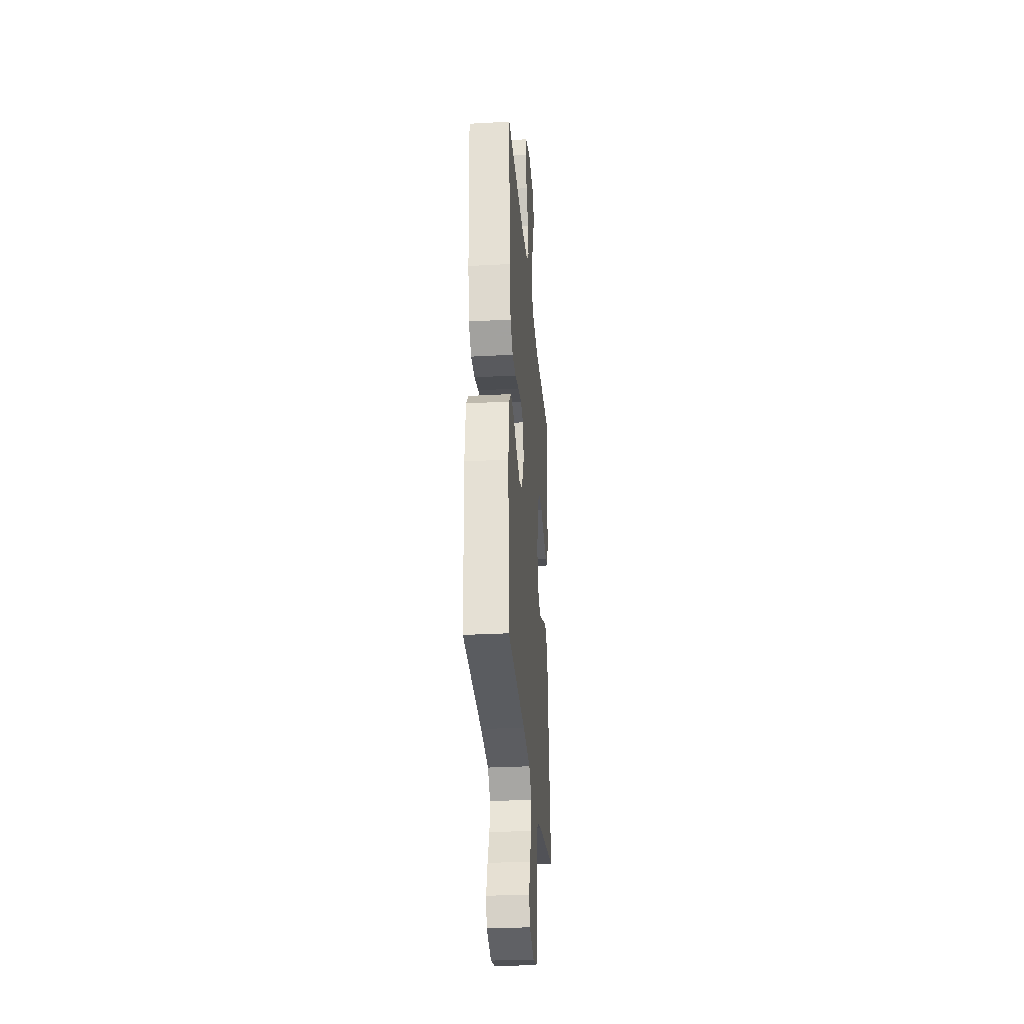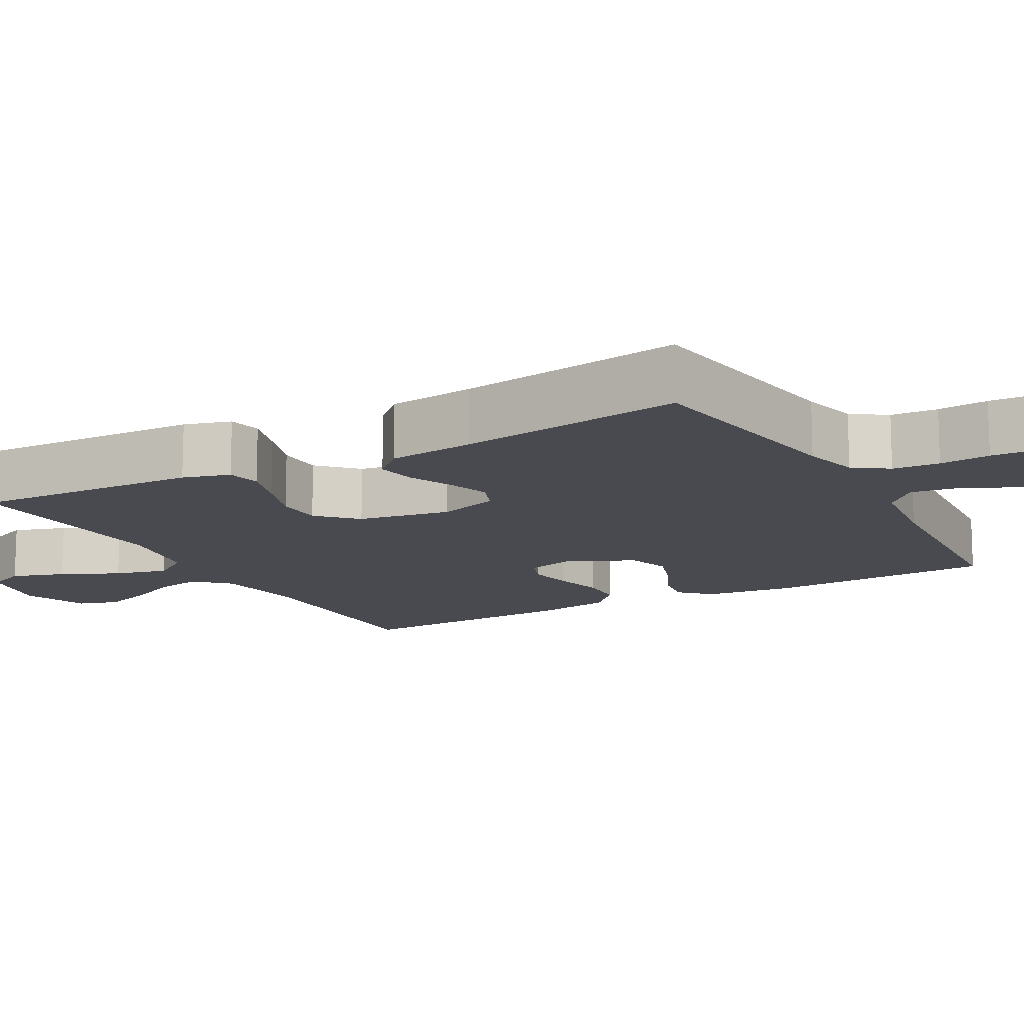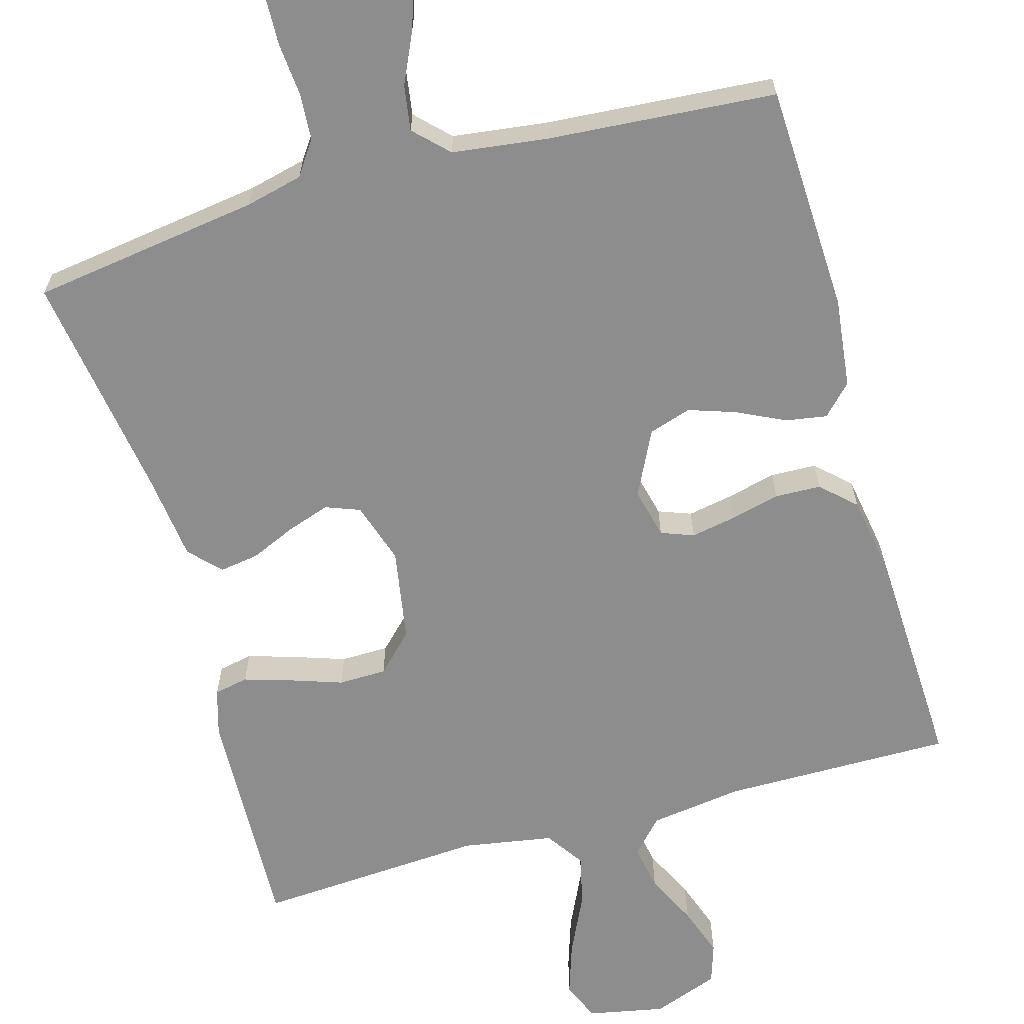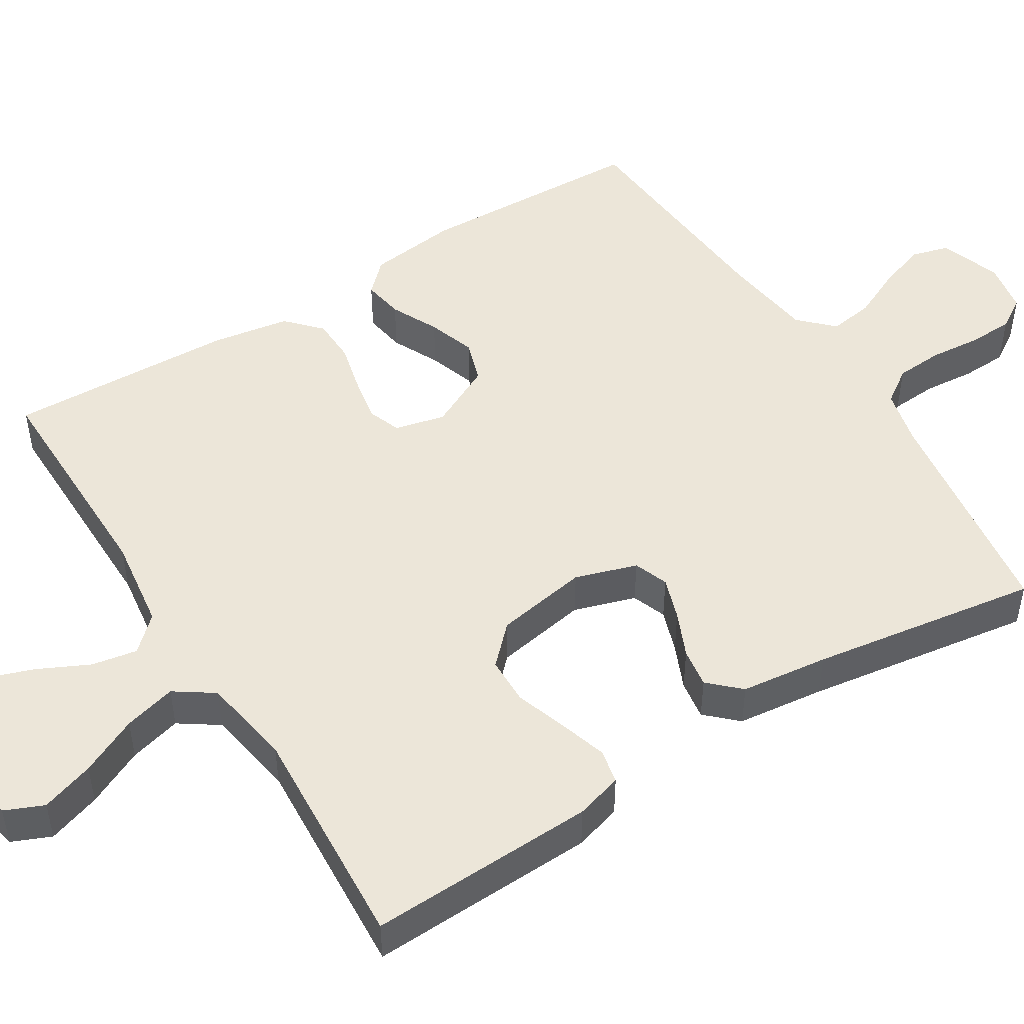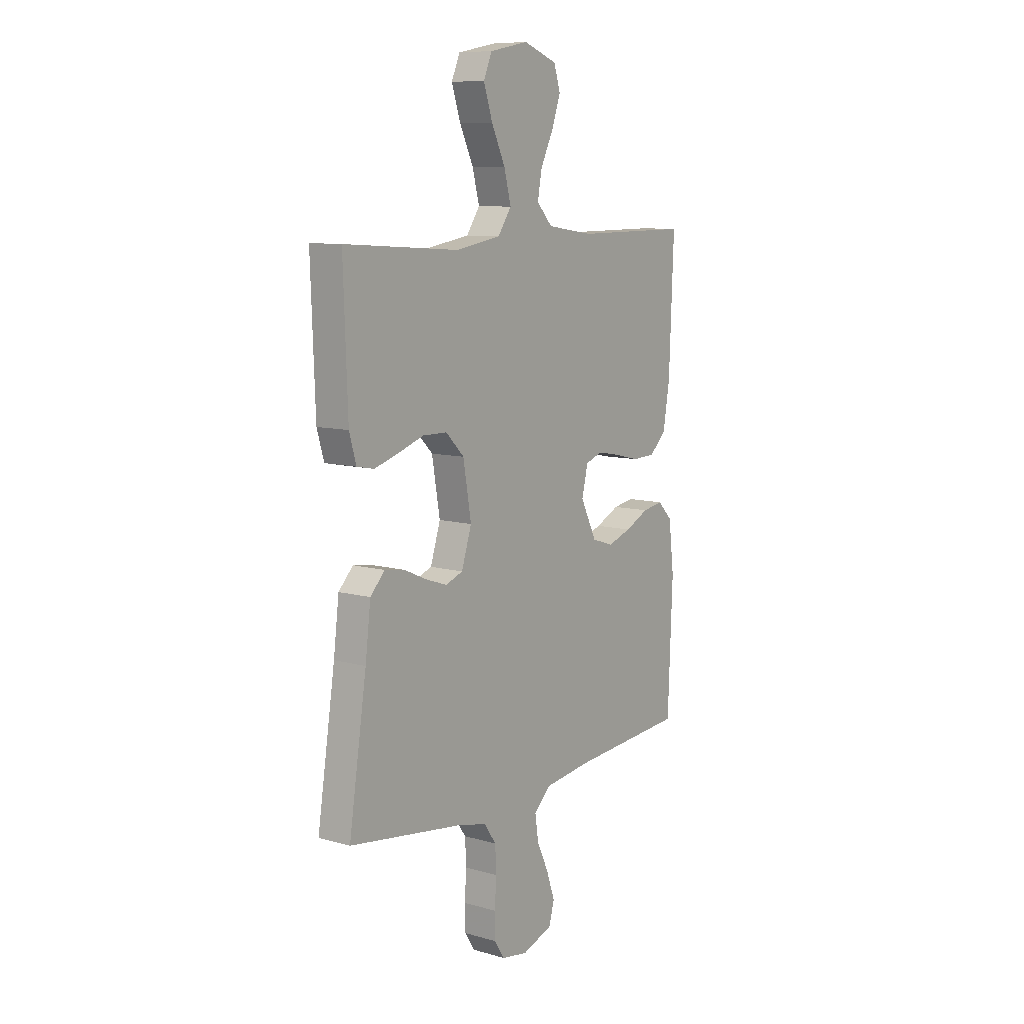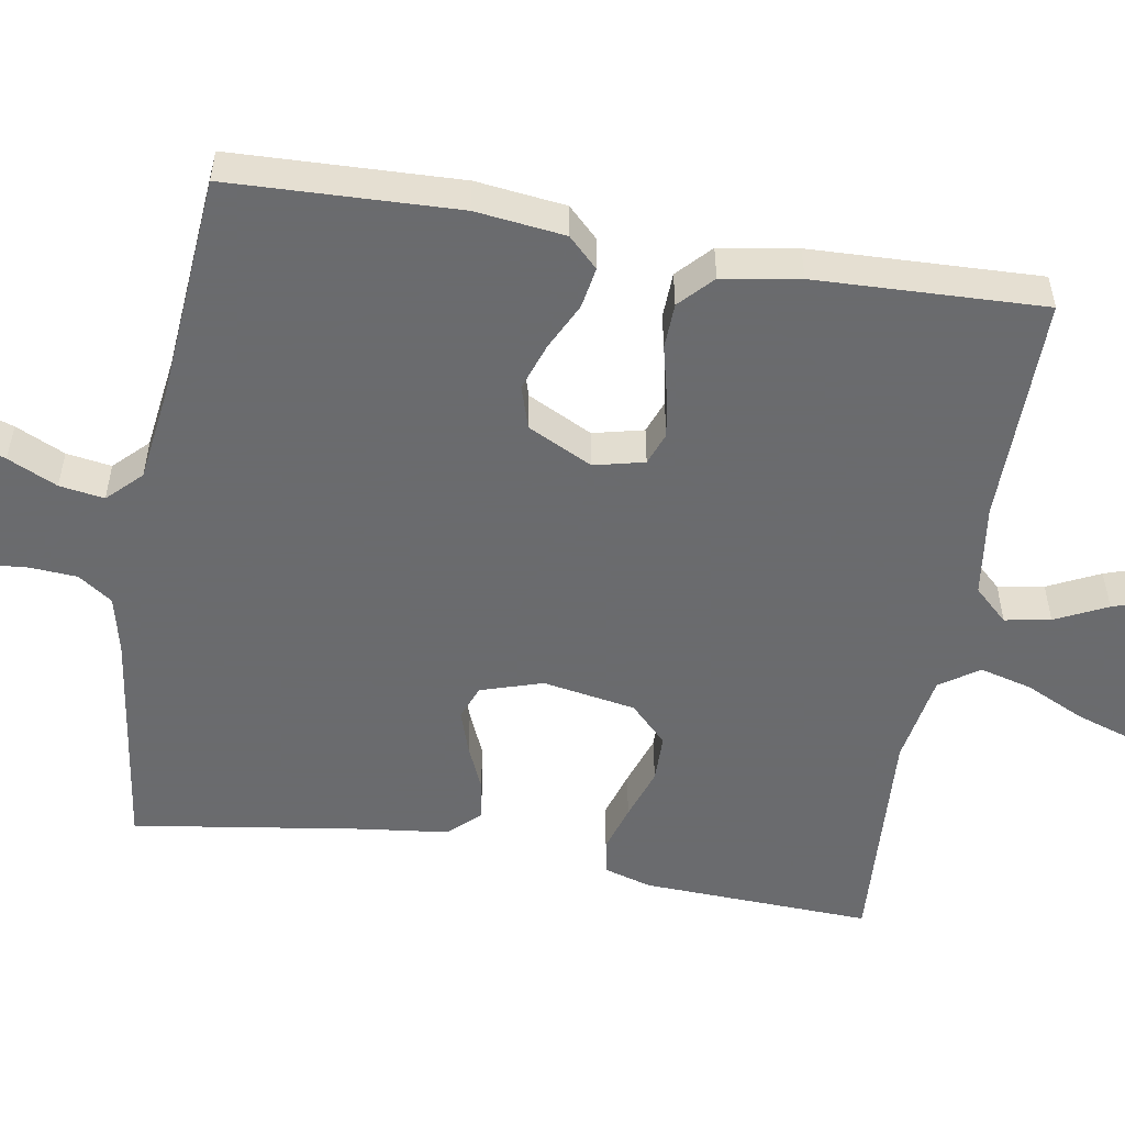
<metadata>
{"format":"obj","ext":"obj","renderer":"f3d","projection":"perspective","resolution":1024,"background":"white","views":[{"elev":-29.8,"azim":-85.4,"up":"+Z"},{"elev":-13.5,"azim":119.0,"up":"+Y"},{"elev":-64.7,"azim":-164.2,"up":"+Y"},{"elev":49.1,"azim":58.0,"up":"+Y"},{"elev":9.5,"azim":126.3,"up":"+Z"},{"elev":-53.3,"azim":-99.8,"up":"+Y"}]}
</metadata>
<code>
v -0.5 0.07 0.5
v -0.2 0.07 0.498
v -0.078 0.07 0.515
v -0.037 0.07 0.559
v -0.048 0.07 0.619
v -0.081 0.07 0.687
v -0.104 0.07 0.753
v -0.087 0.07 0.806
v 0 0.07 0.838
v 0.101 0.07 0.818
v 0.123 0.07 0.767
v 0.1 0.07 0.697
v 0.064 0.07 0.621
v 0.046 0.07 0.552
v 0.081 0.07 0.501
v 0.2 0.07 0.481
v 0.5 0.07 0.5
v 0.489 0.07 0.2
v 0.471 0.07 0.138
v 0.426 0.07 0.129
v 0.364 0.07 0.148
v 0.296 0.07 0.171
v 0.233 0.07 0.17
v 0.185 0.07 0.122
v 0.164 0.07 0
v 0.19 0.07 -0.081
v 0.235 0.07 -0.098
v 0.291 0.07 -0.079
v 0.35 0.07 -0.053
v 0.402 0.07 -0.045
v 0.44 0.07 -0.085
v 0.454 0.07 -0.2
v 0.5 0.07 -0.5
v 0.2 0.07 -0.543
v 0.125 0.07 -0.561
v 0.094 0.07 -0.606
v 0.09 0.07 -0.668
v 0.096 0.07 -0.735
v 0.094 0.07 -0.795
v 0.068 0.07 -0.836
v 0 0.07 -0.848
v -0.08 0.07 -0.82
v -0.094 0.07 -0.77
v -0.072 0.07 -0.706
v -0.042 0.07 -0.641
v -0.033 0.07 -0.582
v -0.076 0.07 -0.539
v -0.2 0.07 -0.523
v -0.5 0.07 -0.5
v -0.512 0.07 -0.2
v -0.498 0.07 -0.082
v -0.46 0.07 -0.043
v -0.406 0.07 -0.052
v -0.344 0.07 -0.082
v -0.282 0.07 -0.103
v -0.226 0.07 -0.085
v -0.184 0.07 0
v -0.2 0.07 0.066
v -0.243 0.07 0.082
v -0.302 0.07 0.071
v -0.367 0.07 0.055
v -0.427 0.07 0.057
v -0.471 0.07 0.098
v -0.488 0.07 0.2
v -0.5 0 0.5
v -0.2 0 0.498
v -0.078 0 0.515
v -0.037 0 0.559
v -0.048 0 0.619
v -0.081 0 0.687
v -0.104 0 0.753
v -0.087 0 0.806
v 0 0 0.838
v 0.101 0 0.818
v 0.123 0 0.767
v 0.1 0 0.697
v 0.064 0 0.621
v 0.046 0 0.552
v 0.081 0 0.501
v 0.2 0 0.481
v 0.5 0 0.5
v 0.489 0 0.2
v 0.471 0 0.138
v 0.426 0 0.129
v 0.364 0 0.148
v 0.296 0 0.171
v 0.233 0 0.17
v 0.185 0 0.122
v 0.164 0 0
v 0.19 0 -0.081
v 0.235 0 -0.098
v 0.291 0 -0.079
v 0.35 0 -0.053
v 0.402 0 -0.045
v 0.44 0 -0.085
v 0.454 0 -0.2
v 0.5 0 -0.5
v 0.2 0 -0.543
v 0.125 0 -0.561
v 0.094 0 -0.606
v 0.09 0 -0.668
v 0.096 0 -0.735
v 0.094 0 -0.795
v 0.068 0 -0.836
v 0 0 -0.848
v -0.08 0 -0.82
v -0.094 0 -0.77
v -0.072 0 -0.706
v -0.042 0 -0.641
v -0.033 0 -0.582
v -0.076 0 -0.539
v -0.2 0 -0.523
v -0.5 0 -0.5
v -0.512 0 -0.2
v -0.498 0 -0.082
v -0.46 0 -0.043
v -0.406 0 -0.052
v -0.344 0 -0.082
v -0.282 0 -0.103
v -0.226 0 -0.085
v -0.184 0 0
v -0.2 0 0.066
v -0.243 0 0.082
v -0.302 0 0.071
v -0.367 0 0.055
v -0.427 0 0.057
v -0.471 0 0.098
v -0.488 0 0.2
f 63 64 1 2
f 60 61 62 63
f 59 60 63 2
f 58 59 2 3
f 57 58 3 4
f 51 52 53 54
f 51 54 55
f 48 49 50 51
f 47 48 51 55
f 46 47 55 56
f 42 43 44 45
f 40 41 42 45
f 40 45 46
f 37 38 39 40
f 36 37 40 46
f 35 36 46 56
f 32 33 34
f 28 29 30 31
f 27 28 31 32
f 26 27 32 34
f 19 20 21 22
f 17 18 19 22
f 16 17 22 23
f 15 16 23 24
f 10 11 12 13
f 10 13 14
f 9 10 14
f 8 9 14
f 5 6 7 8
f 5 8 14
f 4 5 14 15
f 34 35 56 57
f 25 26 34 57
f 24 25 57
f 4 15 24 57
f 66 65 128 127
f 127 126 125 124
f 66 127 124 123
f 67 66 123 122
f 68 67 122 121
f 118 117 116 115
f 119 118 115
f 115 114 113 112
f 119 115 112 111
f 120 119 111 110
f 109 108 107 106
f 109 106 105 104
f 110 109 104
f 104 103 102 101
f 110 104 101 100
f 120 110 100 99
f 98 97 96
f 95 94 93 92
f 96 95 92 91
f 98 96 91 90
f 86 85 84 83
f 86 83 82 81
f 87 86 81 80
f 88 87 80 79
f 77 76 75 74
f 78 77 74
f 78 74 73
f 78 73 72
f 72 71 70 69
f 78 72 69
f 79 78 69 68
f 121 120 99 98
f 121 98 90 89
f 121 89 88
f 121 88 79 68
f 1 65 66 2
f 2 66 67 3
f 3 67 68 4
f 4 68 69 5
f 5 69 70 6
f 6 70 71 7
f 7 71 72 8
f 8 72 73 9
f 9 73 74 10
f 10 74 75 11
f 11 75 76 12
f 12 76 77 13
f 13 77 78 14
f 14 78 79 15
f 15 79 80 16
f 16 80 81 17
f 17 81 82 18
f 18 82 83 19
f 19 83 84 20
f 20 84 85 21
f 21 85 86 22
f 22 86 87 23
f 23 87 88 24
f 24 88 89 25
f 25 89 90 26
f 26 90 91 27
f 27 91 92 28
f 28 92 93 29
f 29 93 94 30
f 30 94 95 31
f 31 95 96 32
f 32 96 97 33
f 33 97 98 34
f 34 98 99 35
f 35 99 100 36
f 36 100 101 37
f 37 101 102 38
f 38 102 103 39
f 39 103 104 40
f 40 104 105 41
f 41 105 106 42
f 42 106 107 43
f 43 107 108 44
f 44 108 109 45
f 45 109 110 46
f 46 110 111 47
f 47 111 112 48
f 48 112 113 49
f 49 113 114 50
f 50 114 115 51
f 51 115 116 52
f 52 116 117 53
f 53 117 118 54
f 54 118 119 55
f 55 119 120 56
f 56 120 121 57
f 57 121 122 58
f 58 122 123 59
f 59 123 124 60
f 60 124 125 61
f 61 125 126 62
f 62 126 127 63
f 63 127 128 64
f 64 128 65 1

</code>
